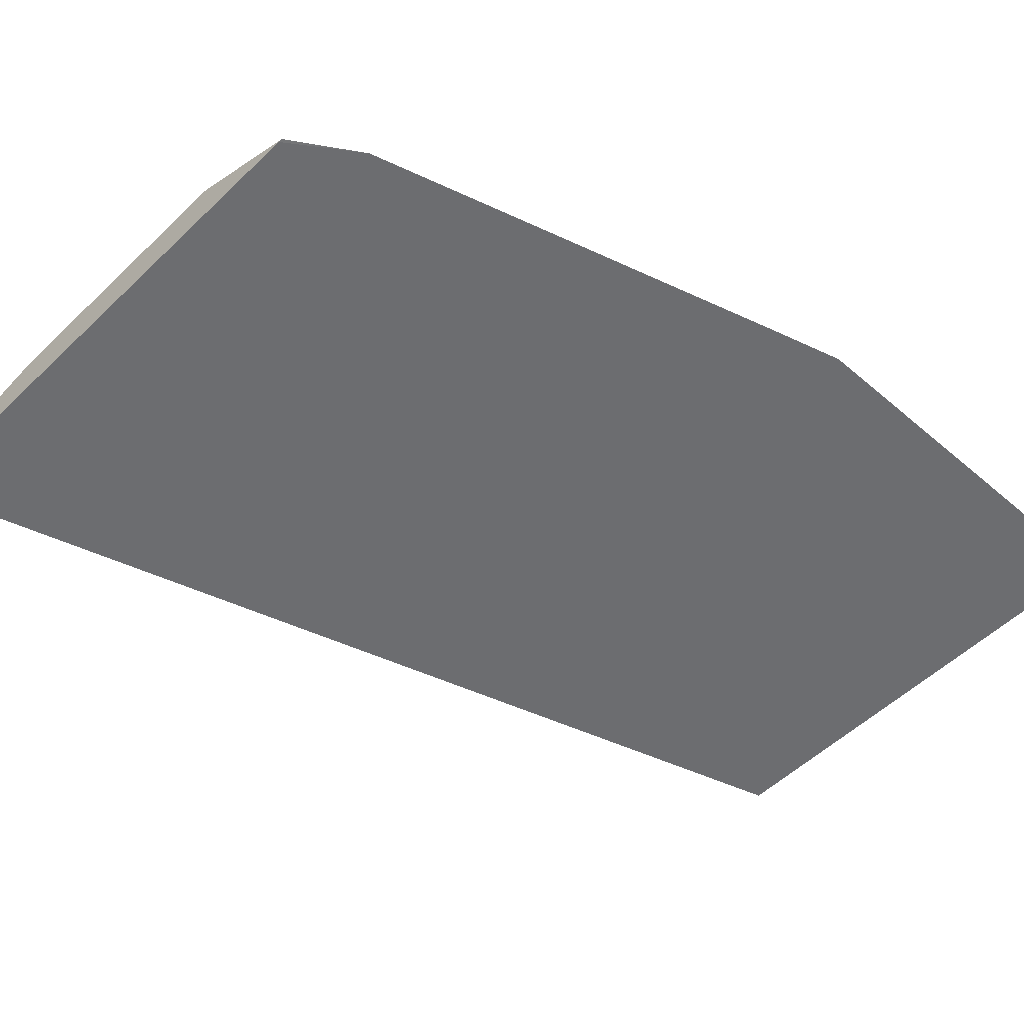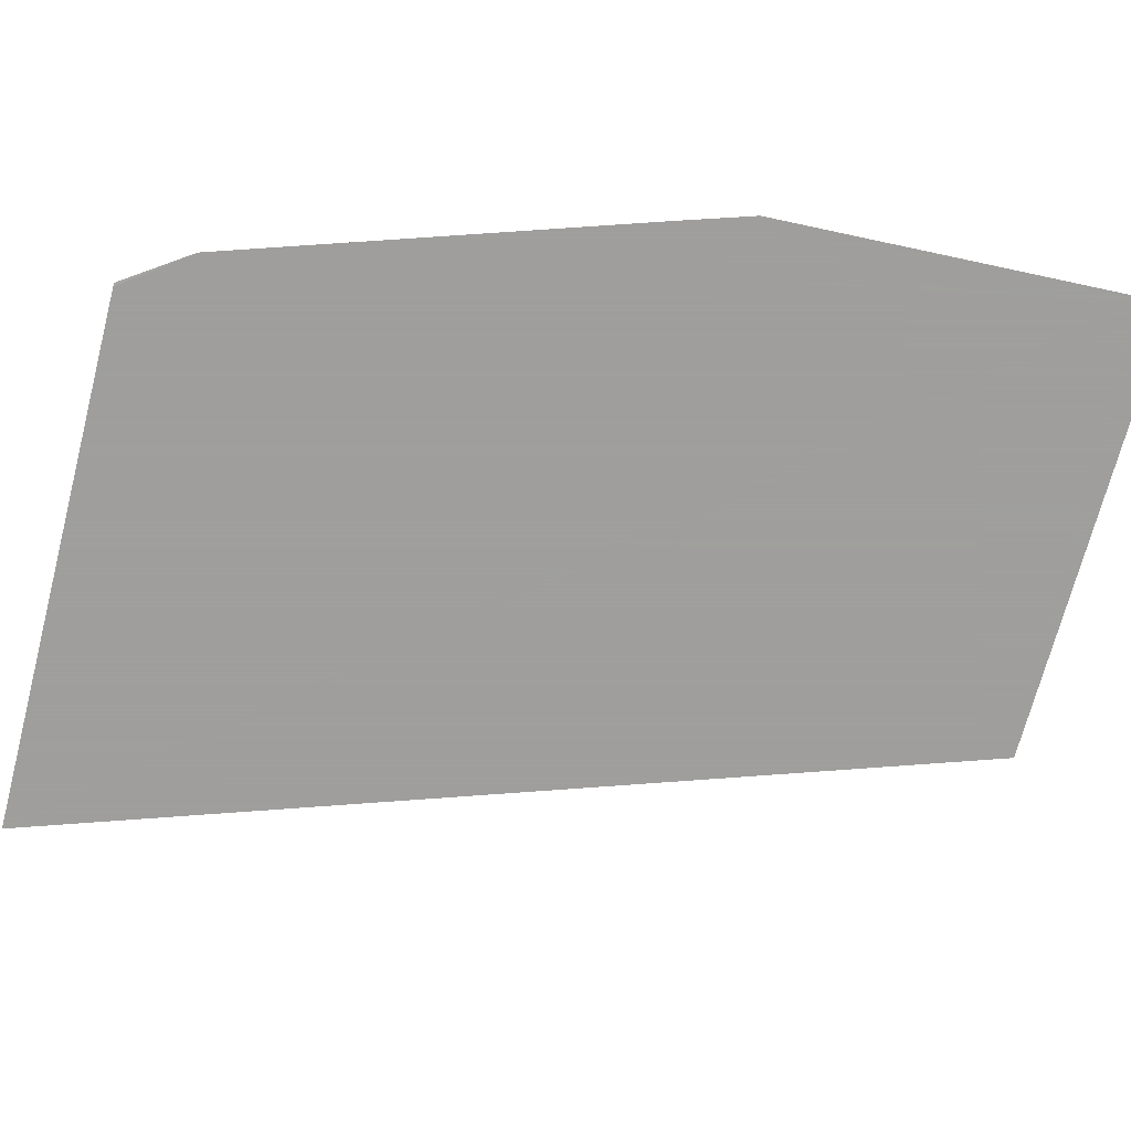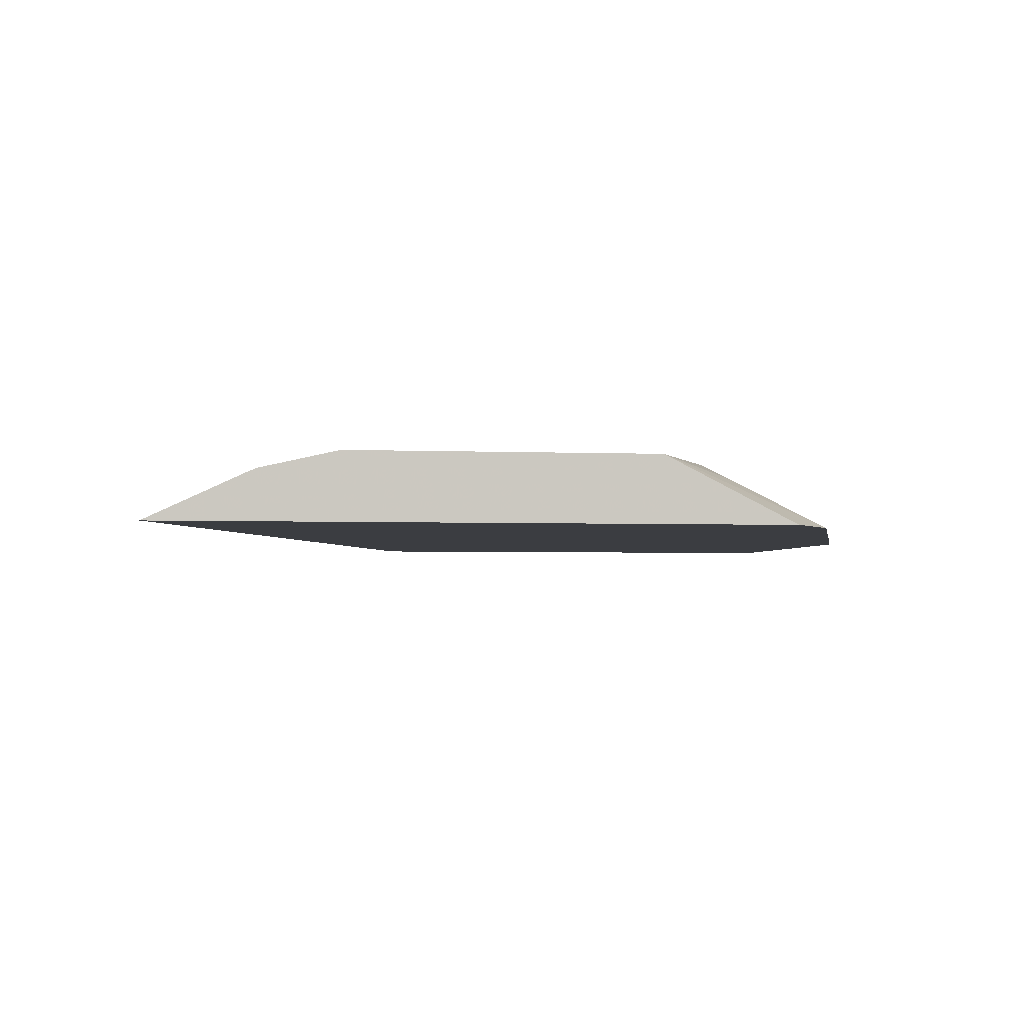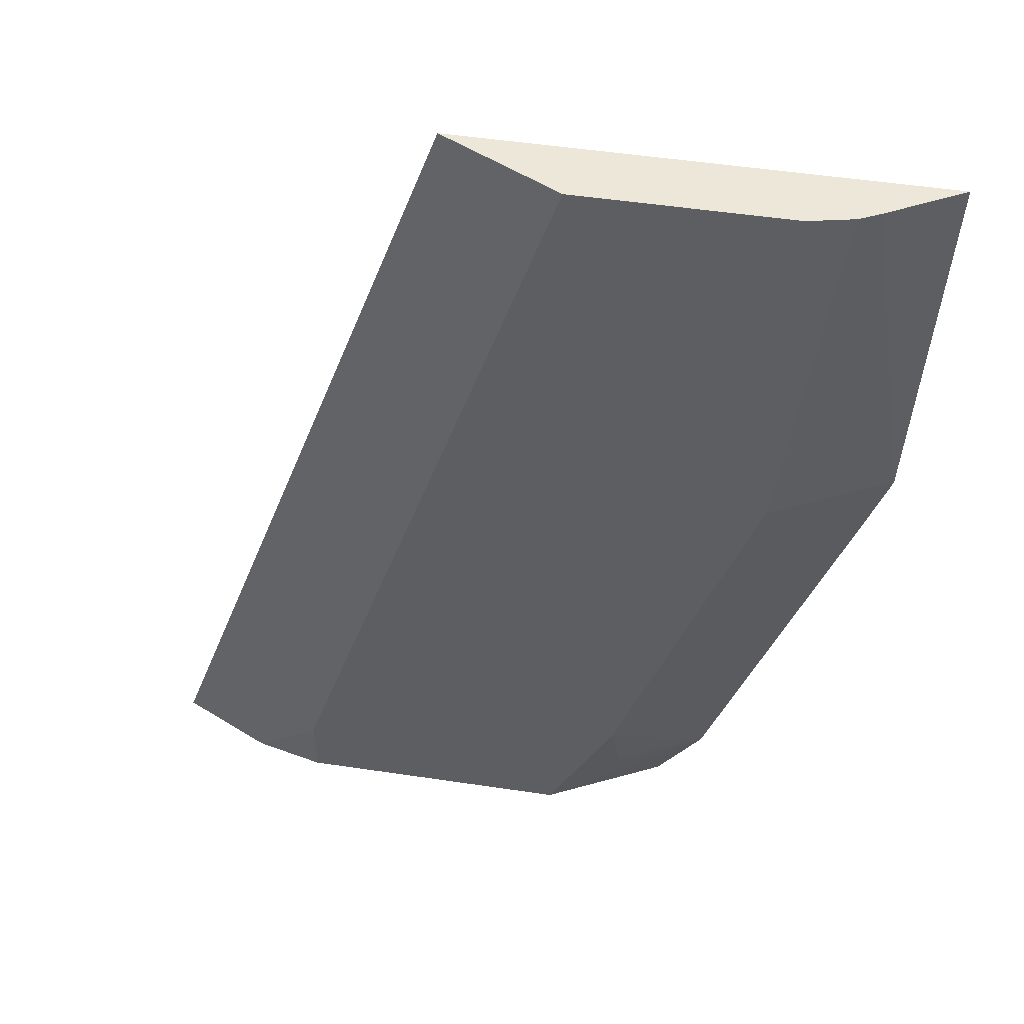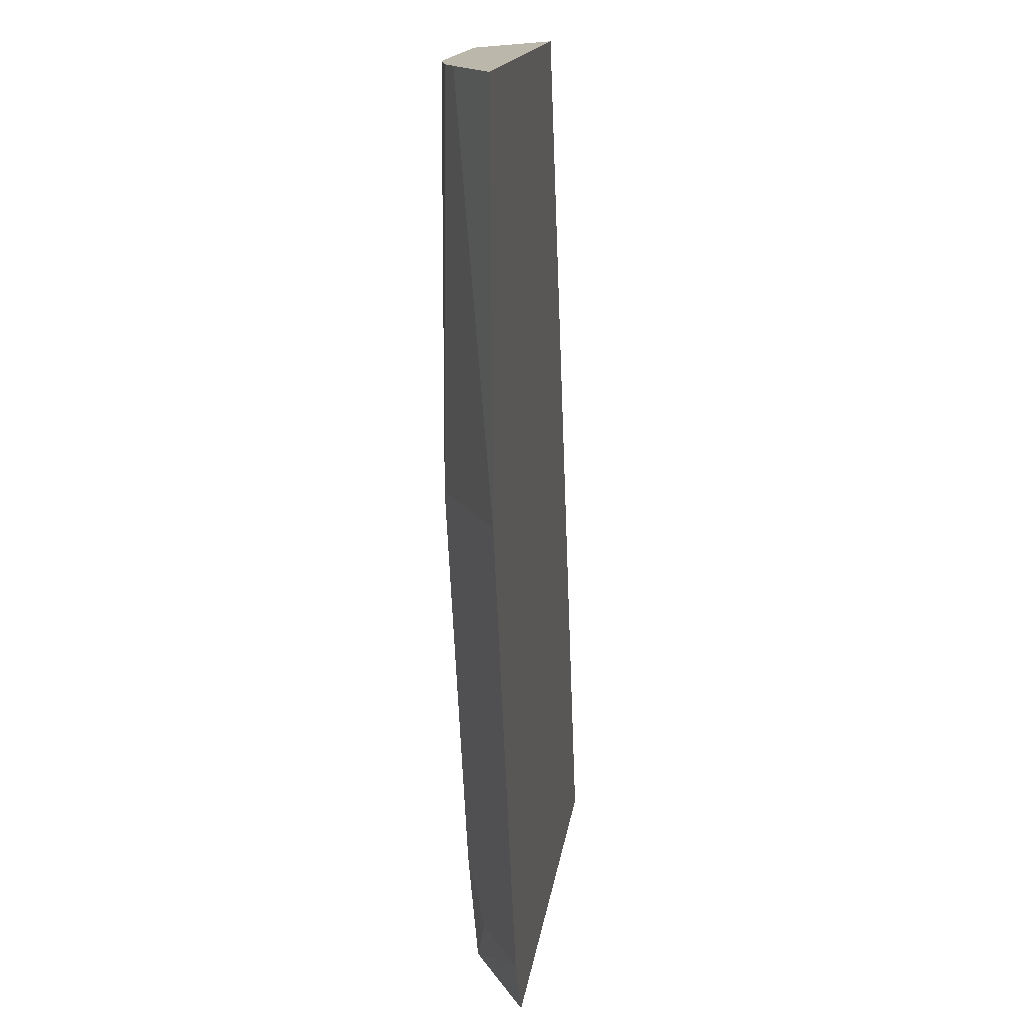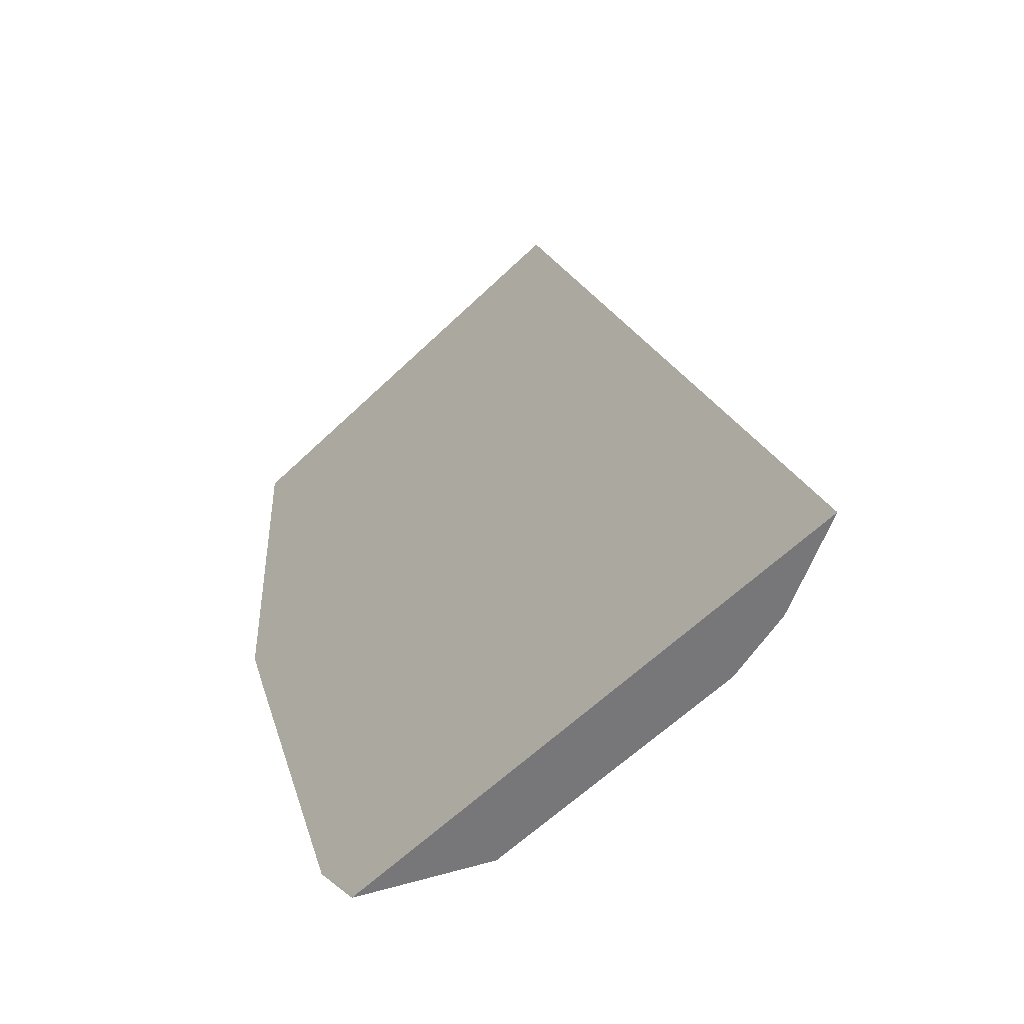
<metadata>
{"format":"obj","ext":"obj","renderer":"f3d","projection":"perspective","resolution":1024,"background":"white","views":[{"elev":-54.0,"azim":-134.7,"up":"+Y"},{"elev":-71.1,"azim":-104.6,"up":"+Y"},{"elev":-2.5,"azim":170.0,"up":"+Y"},{"elev":50.0,"azim":-170.6,"up":"+Z"},{"elev":14.5,"azim":-83.0,"up":"+Z"},{"elev":-57.2,"azim":45.5,"up":"+Z"}]}
</metadata>
<code>
v -0.7754 0.002467 -0.04604
v -0.6482 0.002467 -0.04604
v -0.7554 0.01351 -0.04604
v -0.7708 0.002467 -0.1514
v -0.6729 0.01482 -0.04604
v -0.5601 0.002467 -0.3024
v -0.75 0.01624 -0.04604
v -0.7505 0.01261 -0.1514
v -0.7646 0.002467 -0.1703
v -0.6811 0.01892 -0.04604
v -0.713 0.002467 -0.3024
v -0.5848 0.01398 -0.3024
v -0.7379 0.01892 -0.04604
v -0.7379 0.01892 -0.1514
v -0.7268 0.002467 -0.2838
v -0.5865 0.01464 -0.3024
v -0.6055 0.01892 -0.2838
v -0.7141 0.002505 -0.3024
v -0.7 0.01892 -0.2649
v -0.7024 0.01419 -0.2838
v -0.6815 0.01884 -0.3024
v -0.6939 0.01264 -0.3024
v -0.7063 0.006416 -0.3024
v -0.6055 0.01892 -0.3024
v -0.6811 0.01892 -0.3024
f 10 17 24
f 7 13 14
f 7 14 8
f 8 14 9
f 9 14 19
f 9 19 15
f 10 12 16
f 10 16 17
f 19 21 20
f 10 24 25
f 15 21 22
f 10 19 14
f 10 14 13
f 11 15 18
f 15 19 20
f 15 20 21
f 15 22 23
f 15 23 18
f 16 24 17
f 19 25 21
f 6 12 10
f 10 25 19
f 6 16 12
f 4 8 9
f 6 25 24
f 6 24 16
f 1 2 5
f 1 5 10
f 1 10 13
f 1 7 3
f 1 3 4
f 1 4 9
f 1 9 15
f 1 15 11
f 1 11 6
f 1 13 7
f 2 6 5
f 3 7 4
f 4 7 8
f 5 6 10
f 6 11 18
f 6 18 23
f 6 23 22
f 6 22 21
f 6 21 25
f 1 6 2

</code>
